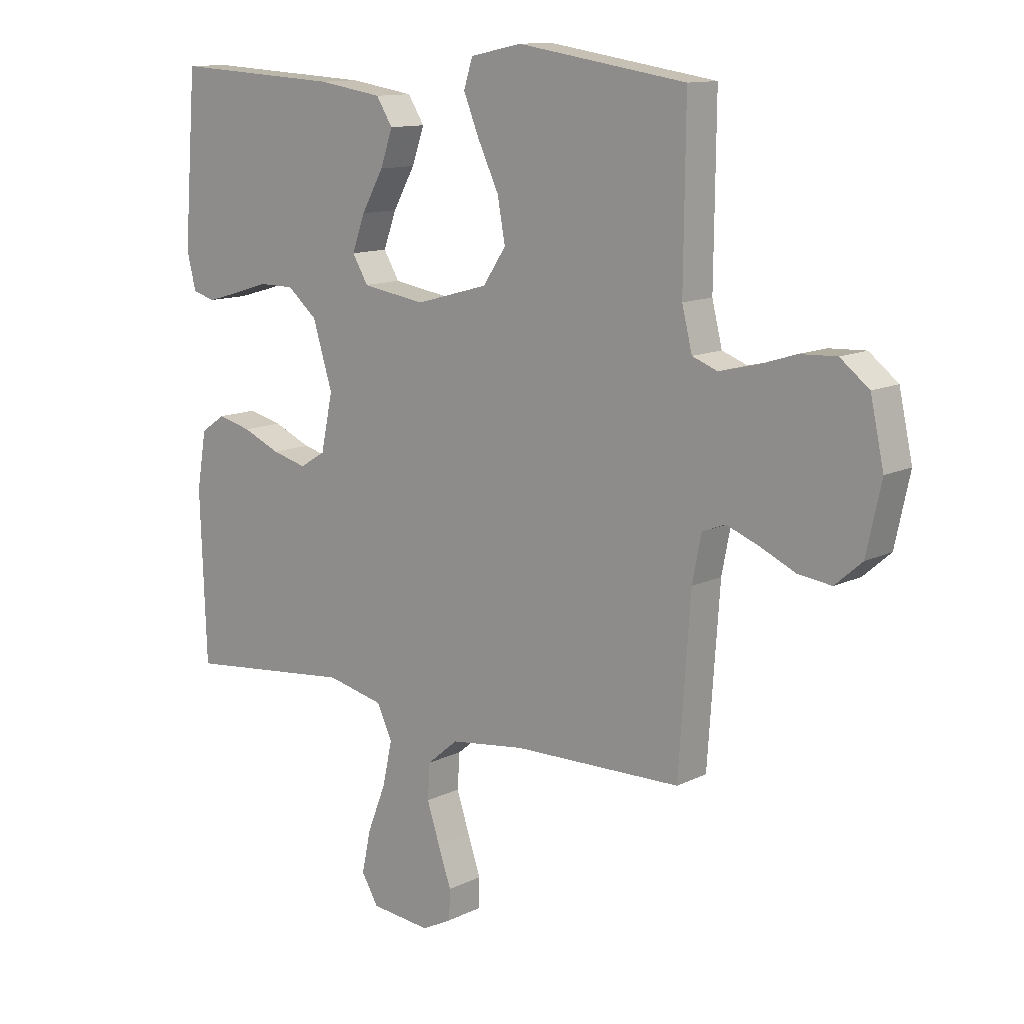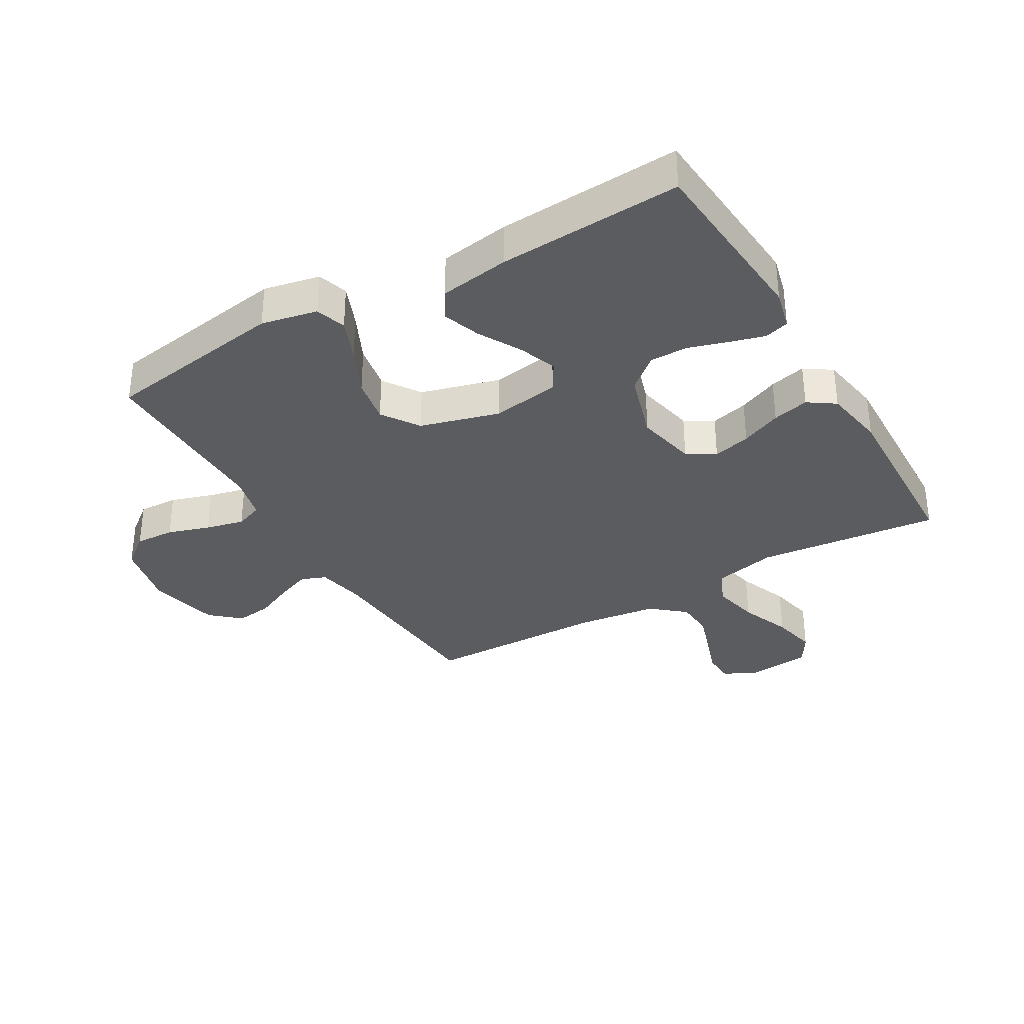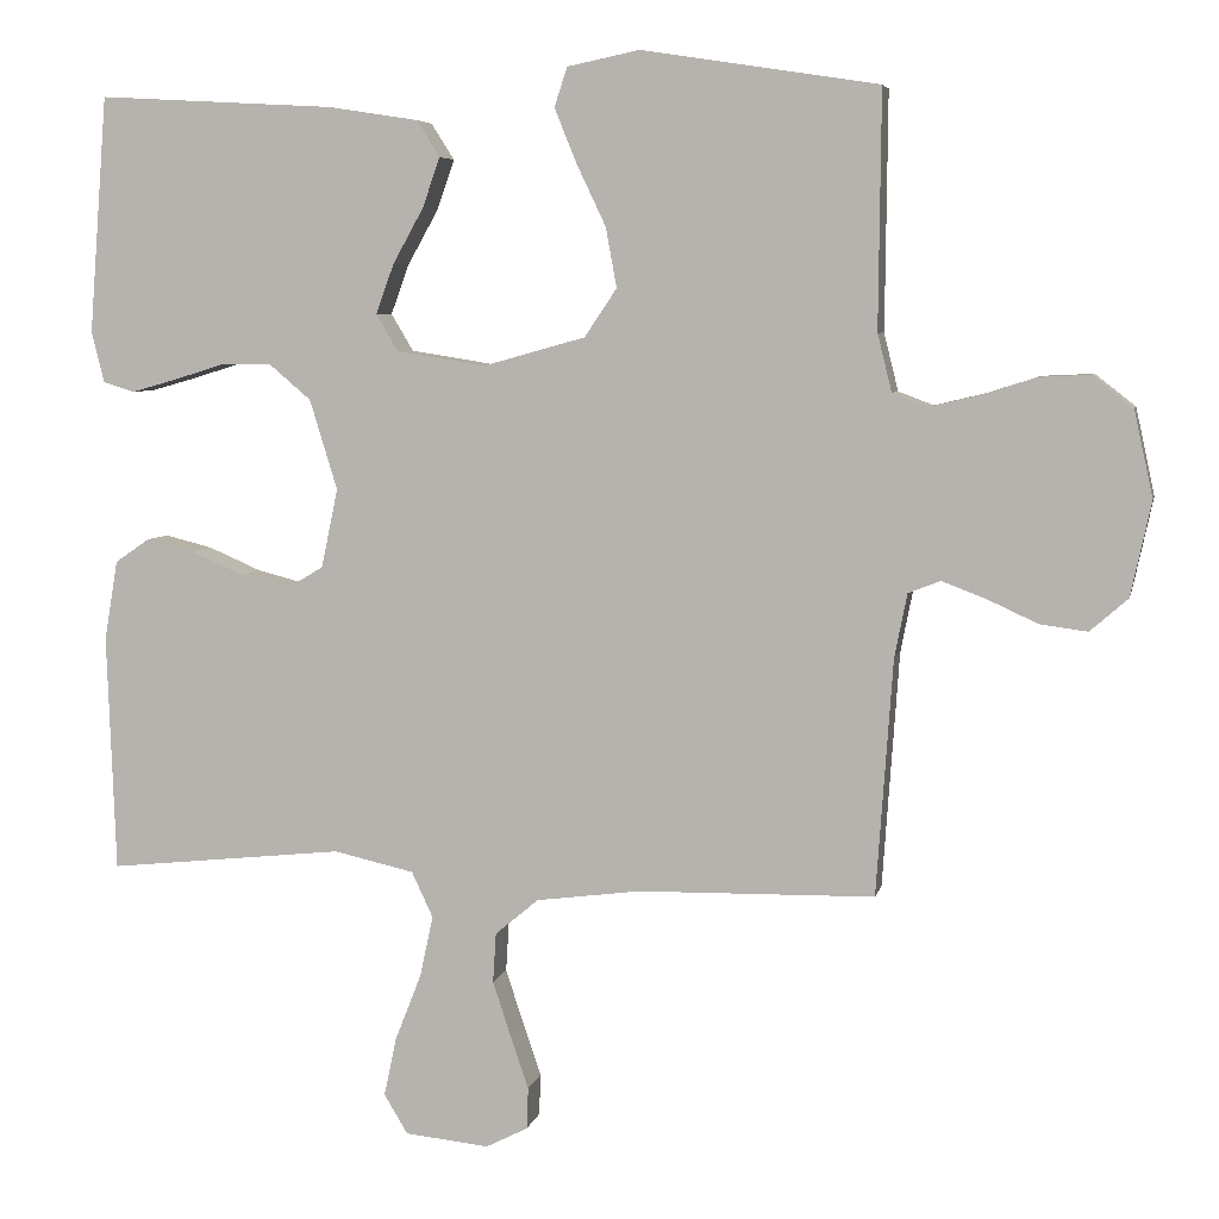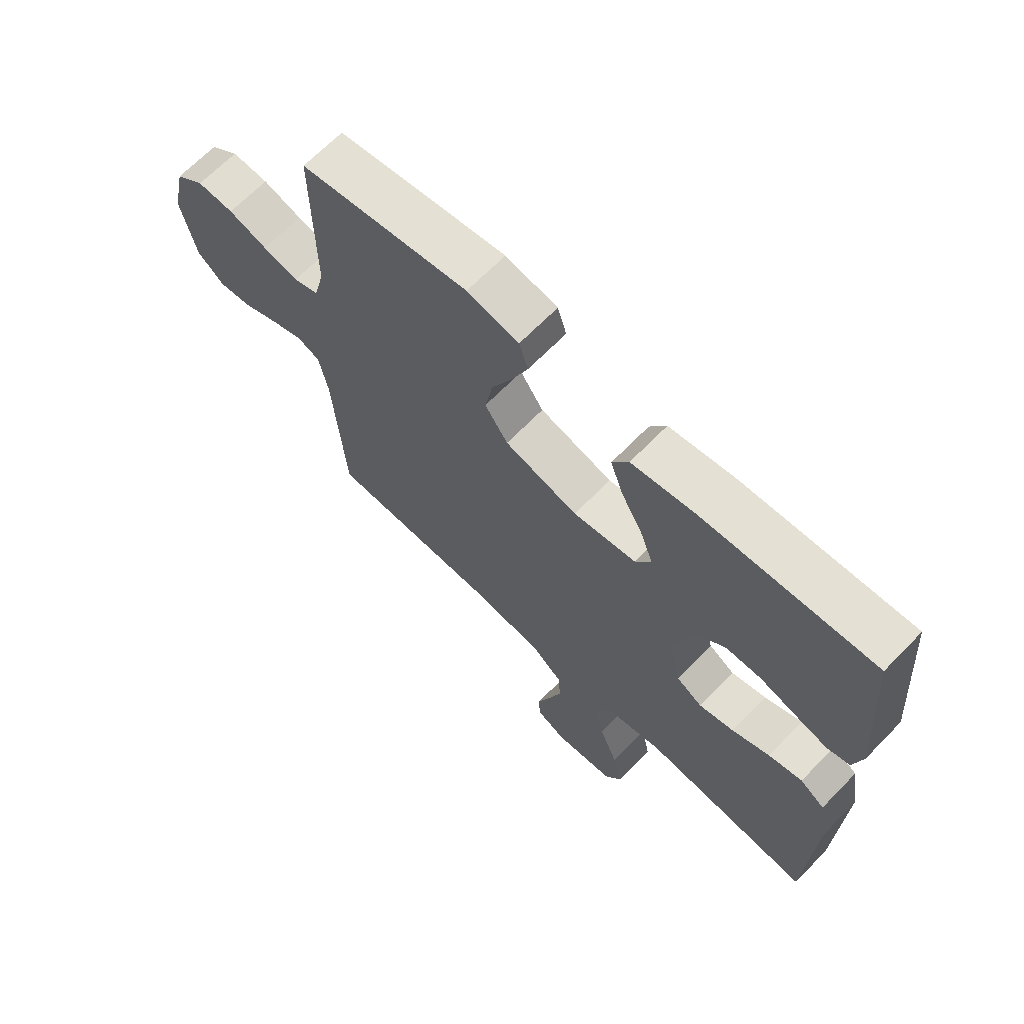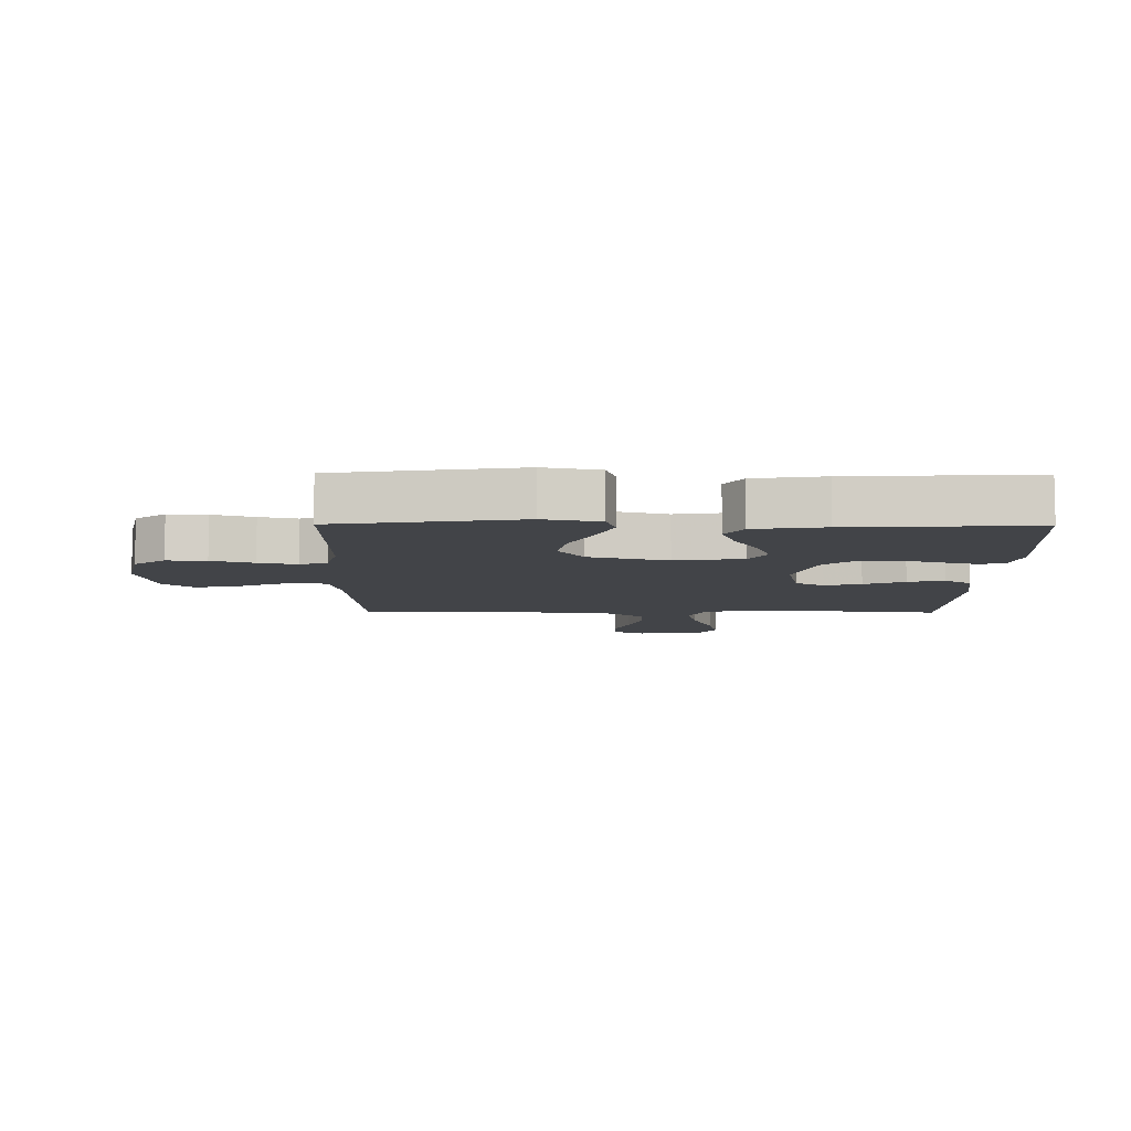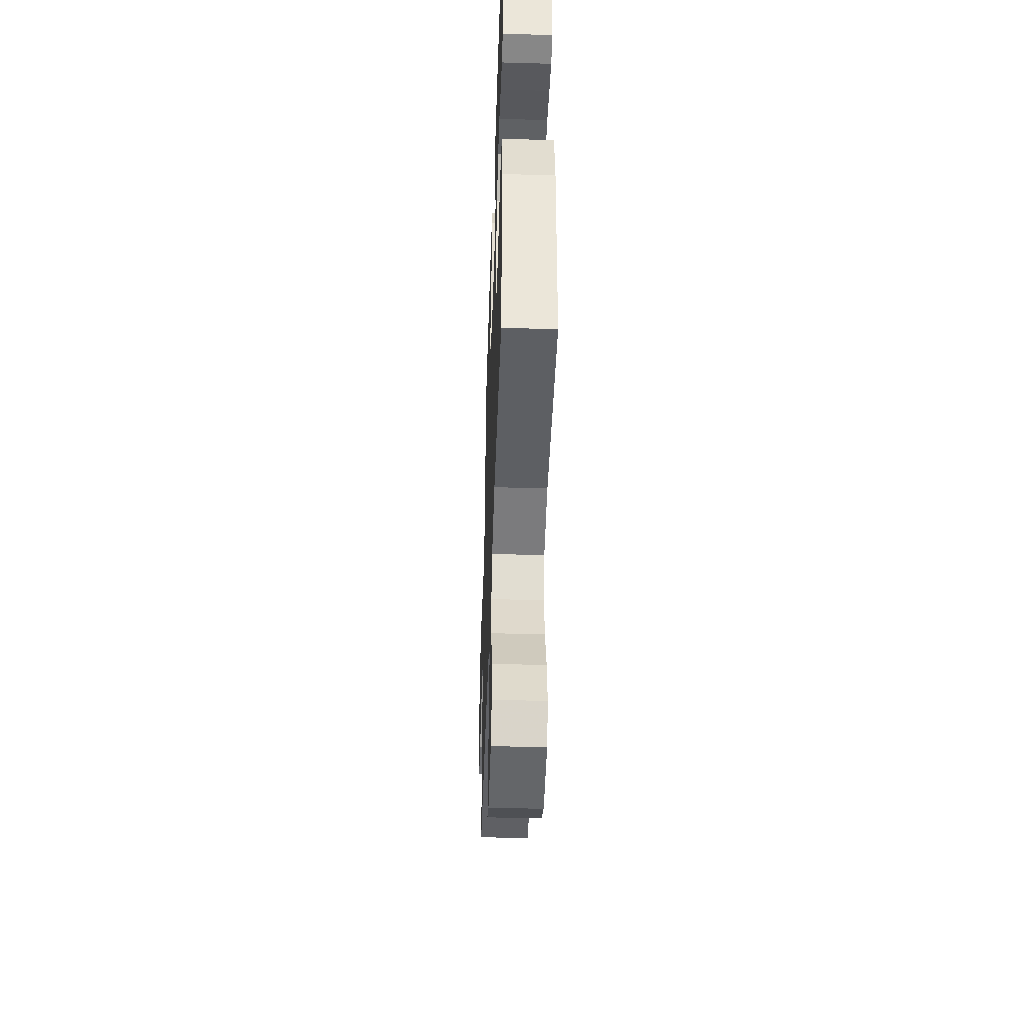
<metadata>
{"format":"obj","ext":"obj","renderer":"f3d","projection":"perspective","resolution":1024,"background":"white","views":[{"elev":12.1,"azim":-139.0,"up":"+Z"},{"elev":-33.8,"azim":30.2,"up":"+Y"},{"elev":5.7,"azim":-168.1,"up":"+Z"},{"elev":67.1,"azim":44.2,"up":"+Z"},{"elev":-7.9,"azim":-0.6,"up":"+Y"},{"elev":-45.8,"azim":88.1,"up":"+Z"}]}
</metadata>
<code>
v 0.5 0.07 -0.5
v 0.2 0.07 -0.469
v 0.098 0.07 -0.492
v 0.071 0.07 -0.55
v 0.088 0.07 -0.628
v 0.121 0.07 -0.712
v 0.137 0.07 -0.787
v 0.107 0.07 -0.837
v 0 0.07 -0.848
v -0.053 0.07 -0.821
v -0.055 0.07 -0.768
v -0.032 0.07 -0.701
v -0.009 0.07 -0.631
v -0.013 0.07 -0.568
v -0.068 0.07 -0.522
v -0.2 0.07 -0.505
v -0.5 0.07 -0.5
v -0.521 0.07 -0.2
v -0.537 0.07 -0.119
v -0.578 0.07 -0.103
v -0.635 0.07 -0.125
v -0.698 0.07 -0.154
v -0.758 0.07 -0.162
v -0.806 0.07 -0.12
v -0.832 0.07 0
v -0.808 0.07 0.11
v -0.757 0.07 0.15
v -0.692 0.07 0.147
v -0.623 0.07 0.125
v -0.56 0.07 0.11
v -0.515 0.07 0.127
v -0.497 0.07 0.2
v -0.5 0.07 0.5
v -0.2 0.07 0.547
v -0.108 0.07 0.528
v -0.092 0.07 0.478
v -0.12 0.07 0.409
v -0.157 0.07 0.331
v -0.171 0.07 0.255
v -0.13 0.07 0.194
v 0 0.07 0.158
v 0.112 0.07 0.176
v 0.14 0.07 0.223
v 0.117 0.07 0.286
v 0.078 0.07 0.356
v 0.056 0.07 0.419
v 0.085 0.07 0.465
v 0.2 0.07 0.483
v 0.5 0.07 0.5
v 0.523 0.07 0.2
v 0.507 0.07 0.135
v 0.467 0.07 0.123
v 0.41 0.07 0.139
v 0.345 0.07 0.159
v 0.282 0.07 0.159
v 0.229 0.07 0.114
v 0.194 0.07 0
v 0.215 0.07 -0.1
v 0.261 0.07 -0.128
v 0.323 0.07 -0.112
v 0.39 0.07 -0.083
v 0.45 0.07 -0.068
v 0.494 0.07 -0.098
v 0.511 0.07 -0.2
v 0.5 0 -0.5
v 0.2 0 -0.469
v 0.098 0 -0.492
v 0.071 0 -0.55
v 0.088 0 -0.628
v 0.121 0 -0.712
v 0.137 0 -0.787
v 0.107 0 -0.837
v 0 0 -0.848
v -0.053 0 -0.821
v -0.055 0 -0.768
v -0.032 0 -0.701
v -0.009 0 -0.631
v -0.013 0 -0.568
v -0.068 0 -0.522
v -0.2 0 -0.505
v -0.5 0 -0.5
v -0.521 0 -0.2
v -0.537 0 -0.119
v -0.578 0 -0.103
v -0.635 0 -0.125
v -0.698 0 -0.154
v -0.758 0 -0.162
v -0.806 0 -0.12
v -0.832 0 0
v -0.808 0 0.11
v -0.757 0 0.15
v -0.692 0 0.147
v -0.623 0 0.125
v -0.56 0 0.11
v -0.515 0 0.127
v -0.497 0 0.2
v -0.5 0 0.5
v -0.2 0 0.547
v -0.108 0 0.528
v -0.092 0 0.478
v -0.12 0 0.409
v -0.157 0 0.331
v -0.171 0 0.255
v -0.13 0 0.194
v 0 0 0.158
v 0.112 0 0.176
v 0.14 0 0.223
v 0.117 0 0.286
v 0.078 0 0.356
v 0.056 0 0.419
v 0.085 0 0.465
v 0.2 0 0.483
v 0.5 0 0.5
v 0.523 0 0.2
v 0.507 0 0.135
v 0.467 0 0.123
v 0.41 0 0.139
v 0.345 0 0.159
v 0.282 0 0.159
v 0.229 0 0.114
v 0.194 0 0
v 0.215 0 -0.1
v 0.261 0 -0.128
v 0.323 0 -0.112
v 0.39 0 -0.083
v 0.45 0 -0.068
v 0.494 0 -0.098
v 0.511 0 -0.2
f 63 64 1 2
f 60 61 62 63
f 59 60 63 2
f 58 59 2 3
f 57 58 3 4
f 51 52 53 54
f 49 50 51 54
f 49 54 55
f 48 49 55 56
f 44 45 46 47
f 43 44 47 48
f 35 36 37 38
f 33 34 35 38
f 32 33 38 39
f 31 32 39 40
f 26 27 28 29
f 26 29 30
f 25 26 30
f 21 22 23 24
f 20 21 24 25
f 19 20 25 30
f 16 17 18
f 15 16 18 19
f 14 15 19 30
f 9 10 11 12
f 9 12 13
f 8 9 13
f 5 6 7 8
f 4 5 8 13
f 57 4 13 14
f 43 48 56 57
f 42 43 57 14
f 30 31 40 41
f 14 30 41
f 14 41 42
f 66 65 128 127
f 127 126 125 124
f 66 127 124 123
f 67 66 123 122
f 68 67 122 121
f 118 117 116 115
f 118 115 114 113
f 119 118 113
f 120 119 113 112
f 111 110 109 108
f 112 111 108 107
f 102 101 100 99
f 102 99 98 97
f 103 102 97 96
f 104 103 96 95
f 93 92 91 90
f 94 93 90
f 94 90 89
f 88 87 86 85
f 89 88 85 84
f 94 89 84 83
f 82 81 80
f 83 82 80 79
f 94 83 79 78
f 76 75 74 73
f 77 76 73
f 77 73 72
f 72 71 70 69
f 77 72 69 68
f 78 77 68 121
f 121 120 112 107
f 78 121 107 106
f 105 104 95 94
f 105 94 78
f 106 105 78
f 1 65 66 2
f 2 66 67 3
f 3 67 68 4
f 4 68 69 5
f 5 69 70 6
f 6 70 71 7
f 7 71 72 8
f 8 72 73 9
f 9 73 74 10
f 10 74 75 11
f 11 75 76 12
f 12 76 77 13
f 13 77 78 14
f 14 78 79 15
f 15 79 80 16
f 16 80 81 17
f 17 81 82 18
f 18 82 83 19
f 19 83 84 20
f 20 84 85 21
f 21 85 86 22
f 22 86 87 23
f 23 87 88 24
f 24 88 89 25
f 25 89 90 26
f 26 90 91 27
f 27 91 92 28
f 28 92 93 29
f 29 93 94 30
f 30 94 95 31
f 31 95 96 32
f 32 96 97 33
f 33 97 98 34
f 34 98 99 35
f 35 99 100 36
f 36 100 101 37
f 37 101 102 38
f 38 102 103 39
f 39 103 104 40
f 40 104 105 41
f 41 105 106 42
f 42 106 107 43
f 43 107 108 44
f 44 108 109 45
f 45 109 110 46
f 46 110 111 47
f 47 111 112 48
f 48 112 113 49
f 49 113 114 50
f 50 114 115 51
f 51 115 116 52
f 52 116 117 53
f 53 117 118 54
f 54 118 119 55
f 55 119 120 56
f 56 120 121 57
f 57 121 122 58
f 58 122 123 59
f 59 123 124 60
f 60 124 125 61
f 61 125 126 62
f 62 126 127 63
f 63 127 128 64
f 64 128 65 1

</code>
